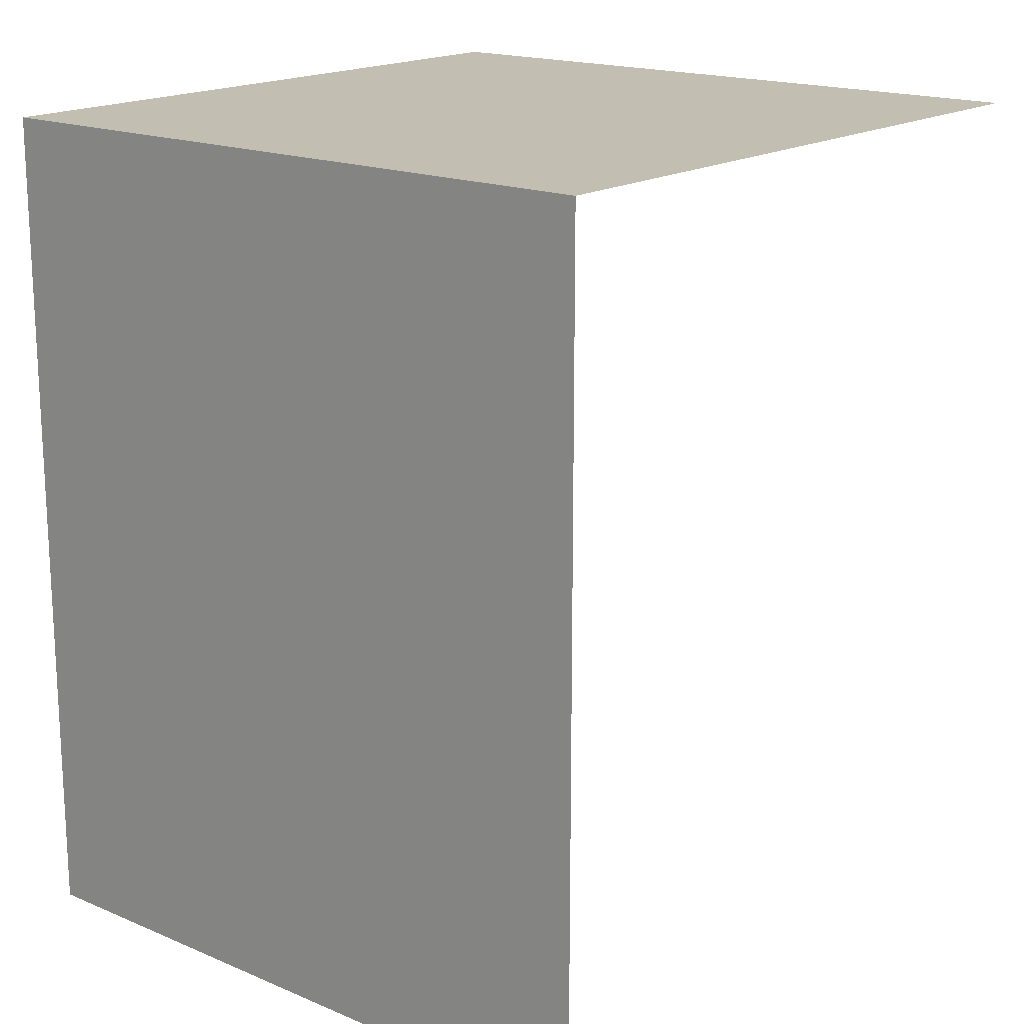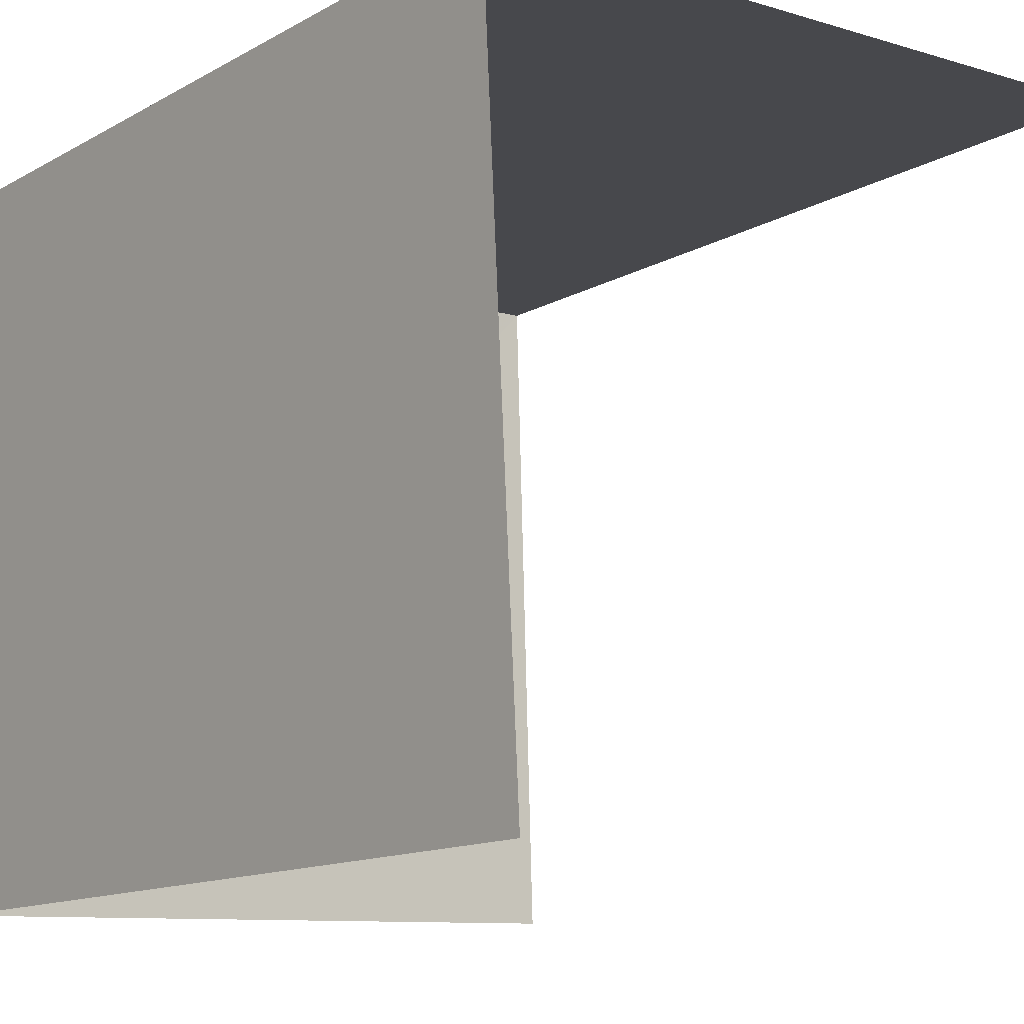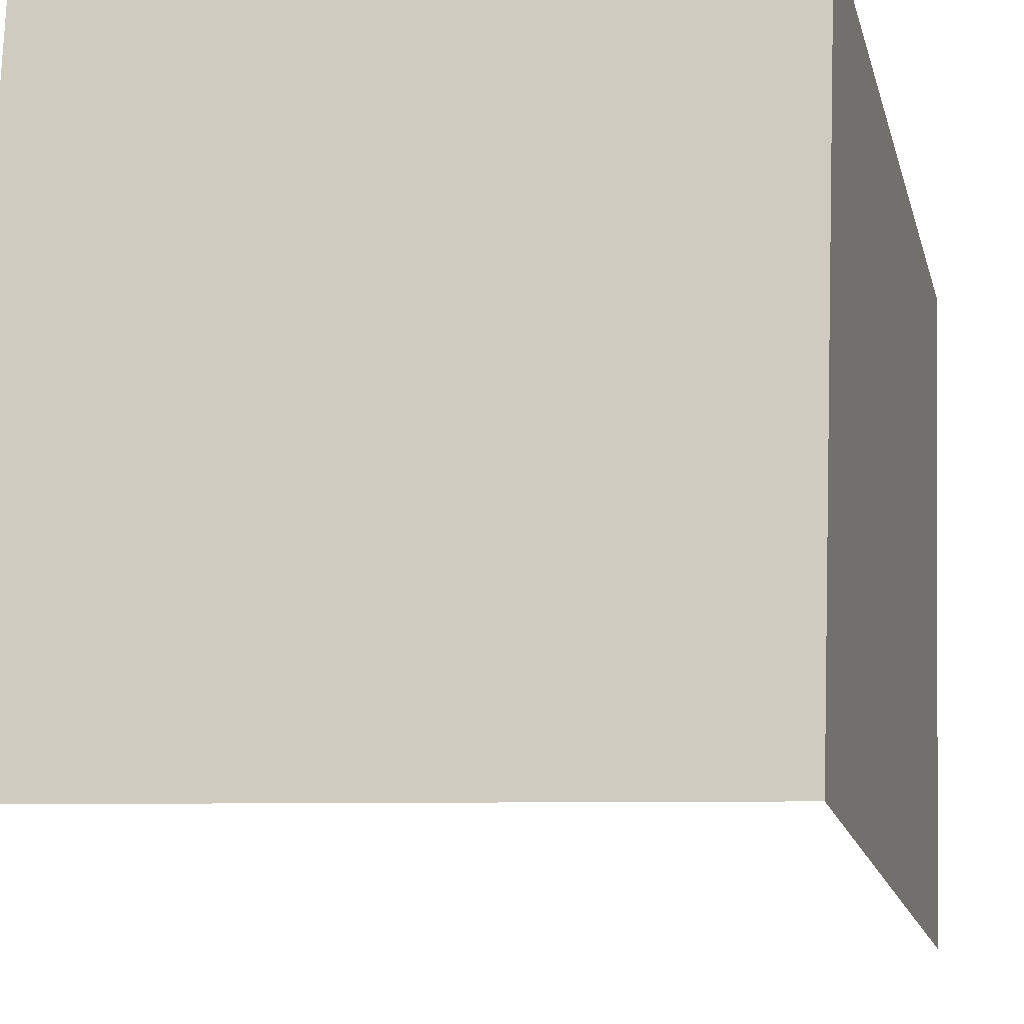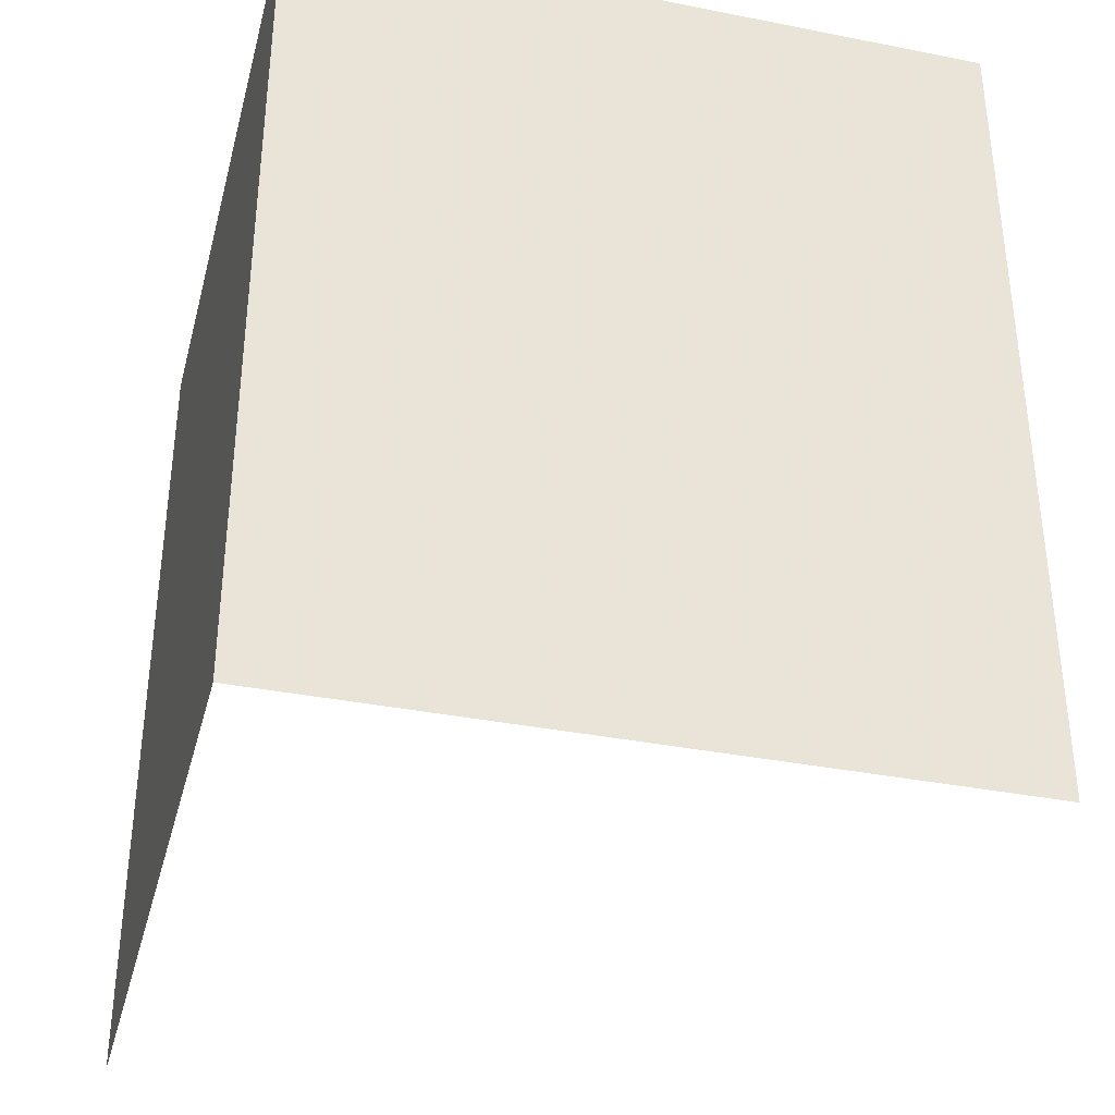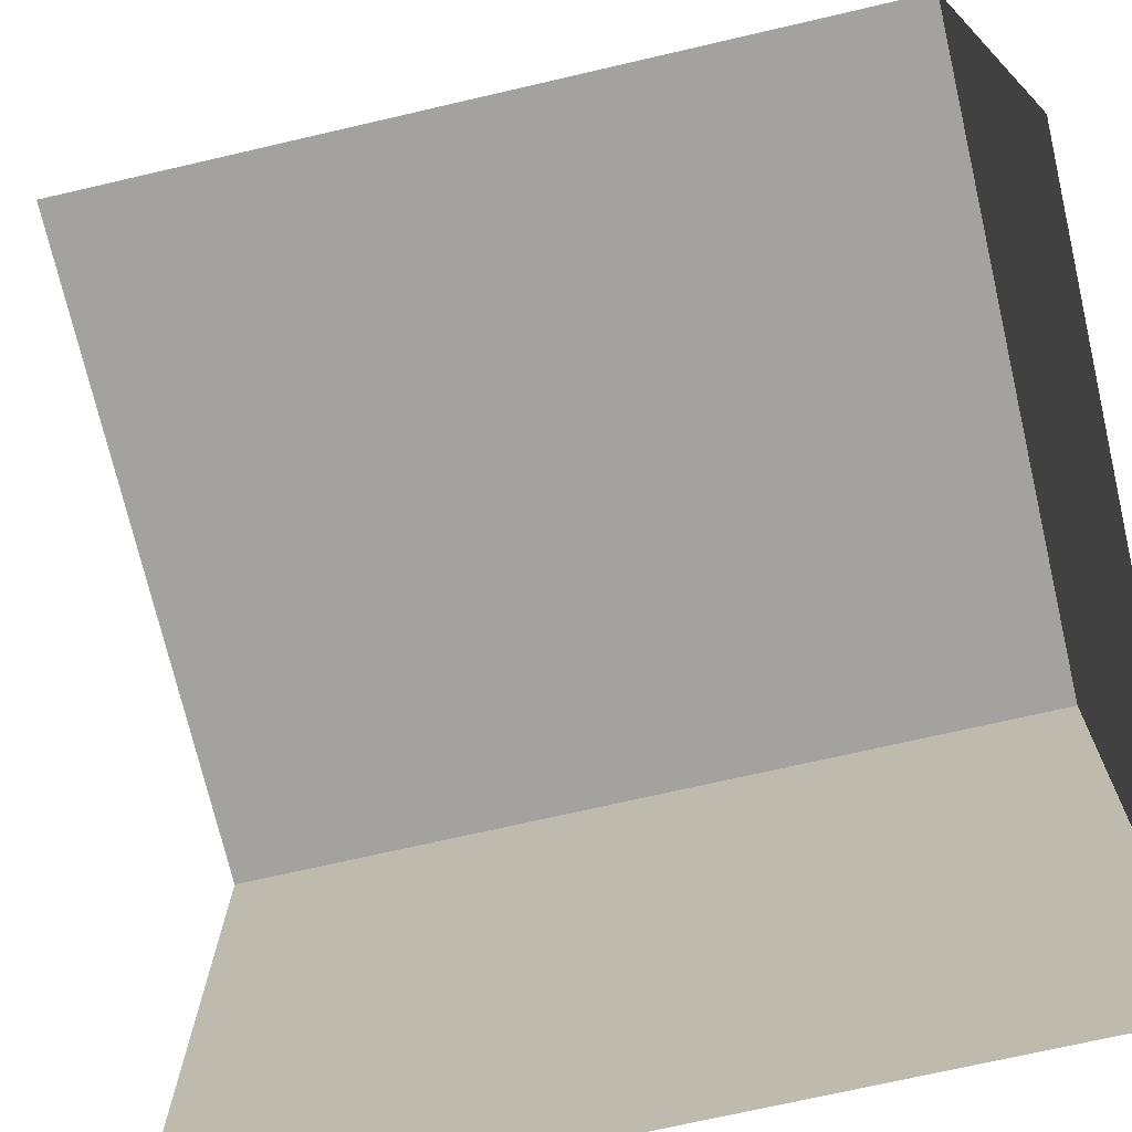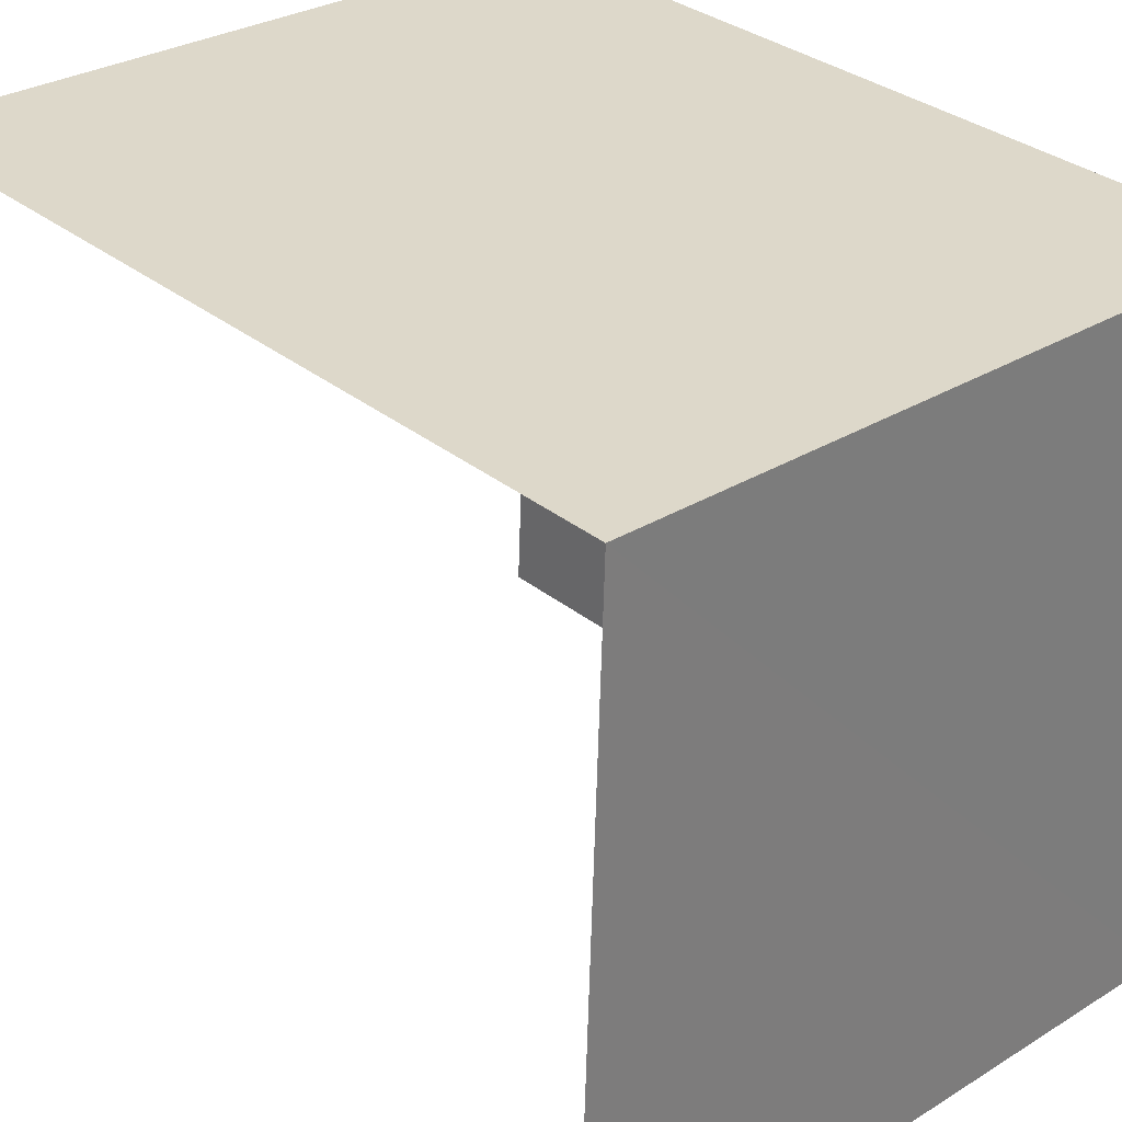
<metadata>
{"format":"obj","ext":"obj","renderer":"f3d","projection":"perspective","resolution":1024,"background":"white","views":[{"elev":17.5,"azim":-142.7,"up":"+Z"},{"elev":-13.1,"azim":141.6,"up":"+Y"},{"elev":-16.3,"azim":13.7,"up":"+Y"},{"elev":-36.0,"azim":163.3,"up":"+Z"},{"elev":-70.6,"azim":-76.7,"up":"+Y"},{"elev":32.3,"azim":-42.3,"up":"+Y"}]}
</metadata>
<code>
v -3.734e+05 -1.043e+05 26.33
v -3.734e+05 -1.043e+05 26.33
v -3.734e+05 -1.043e+05 26.33
v -3.734e+05 -1.043e+05 26.33
v -3.734e+05 -1.043e+05 29.81
v -3.734e+05 -1.043e+05 29.81
v -3.734e+05 -1.043e+05 29.81
v -3.734e+05 -1.043e+05 29.81
f 1 2 3
f 4 1 3
f 5 2 1
f 8 5 1
f 6 1 4
f 6 8 1
f 5 6 7
f 5 8 6
f 5 3 2
f 5 7 3
f 6 4 3
f 7 6 3

</code>
